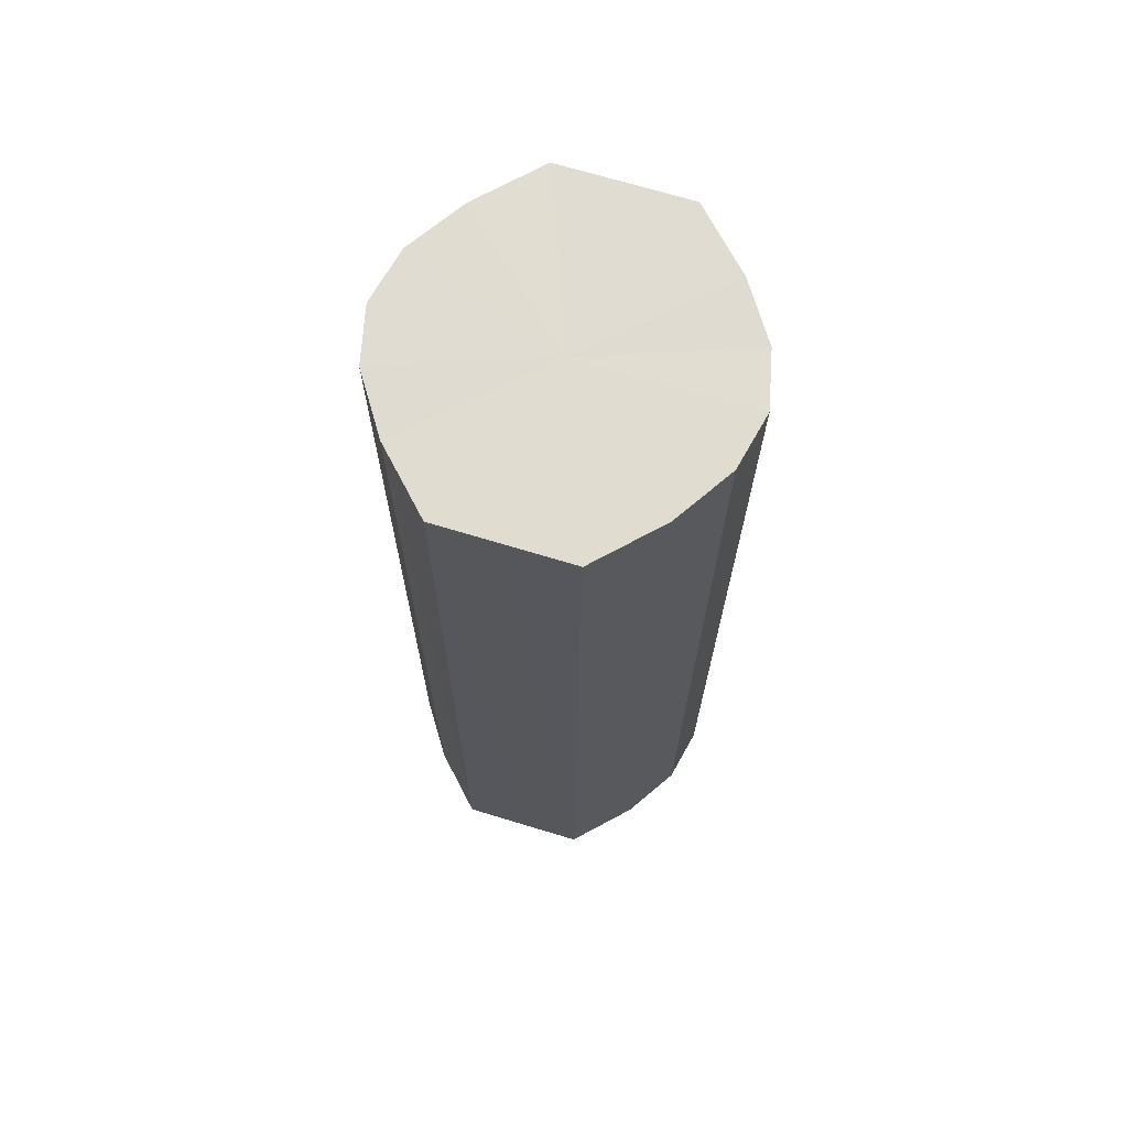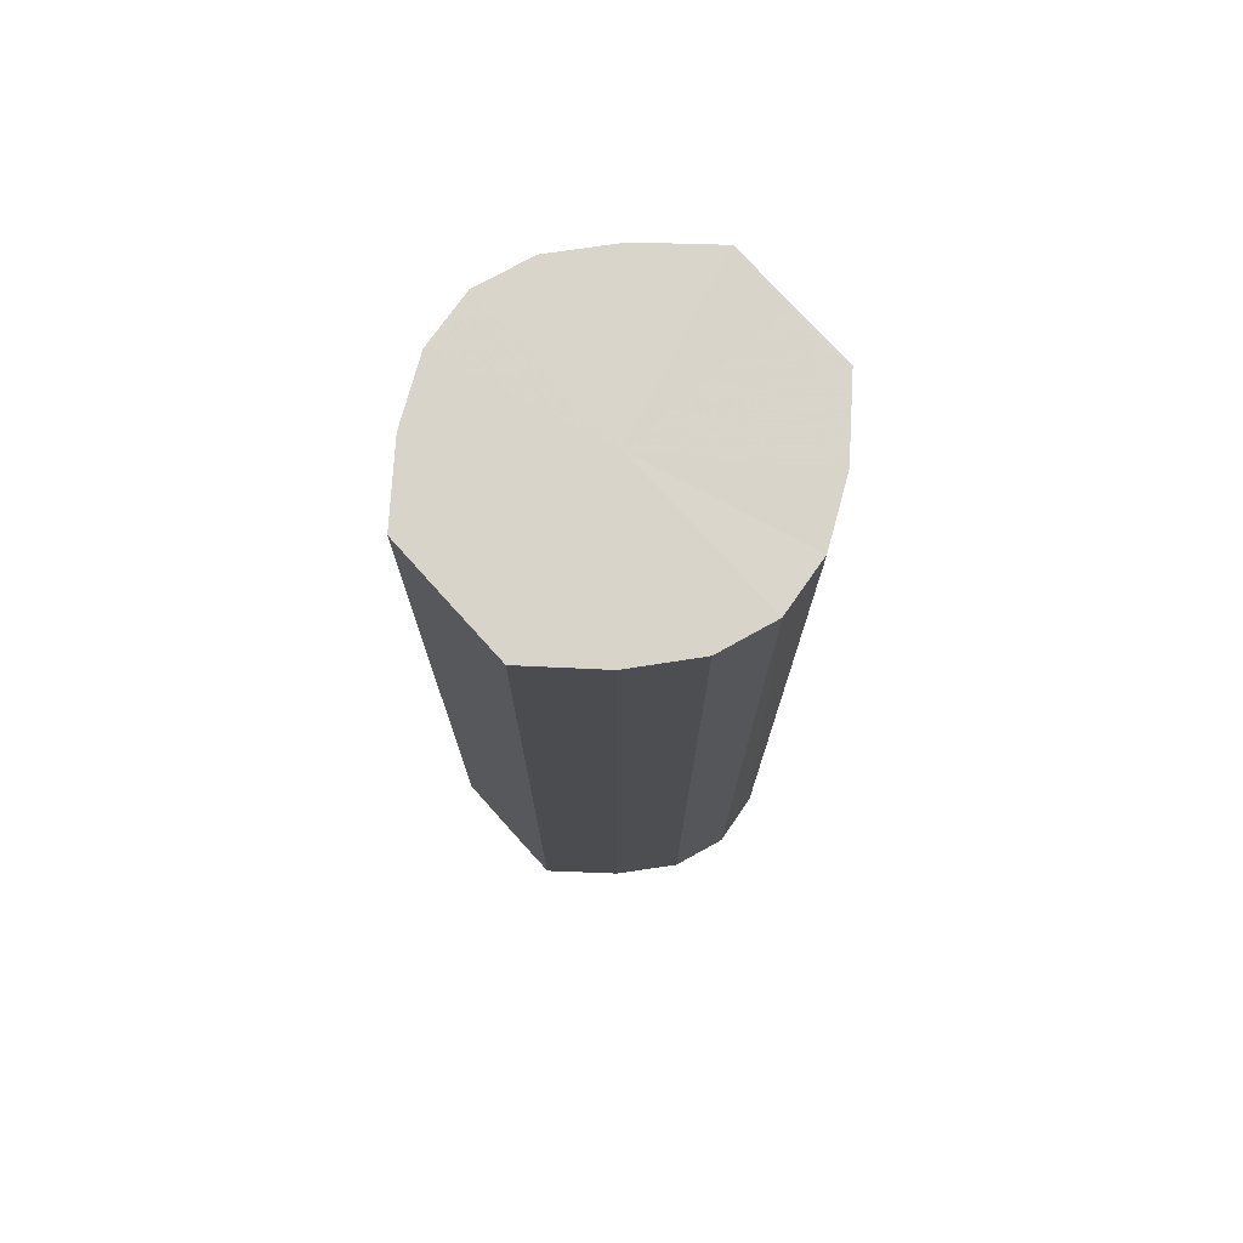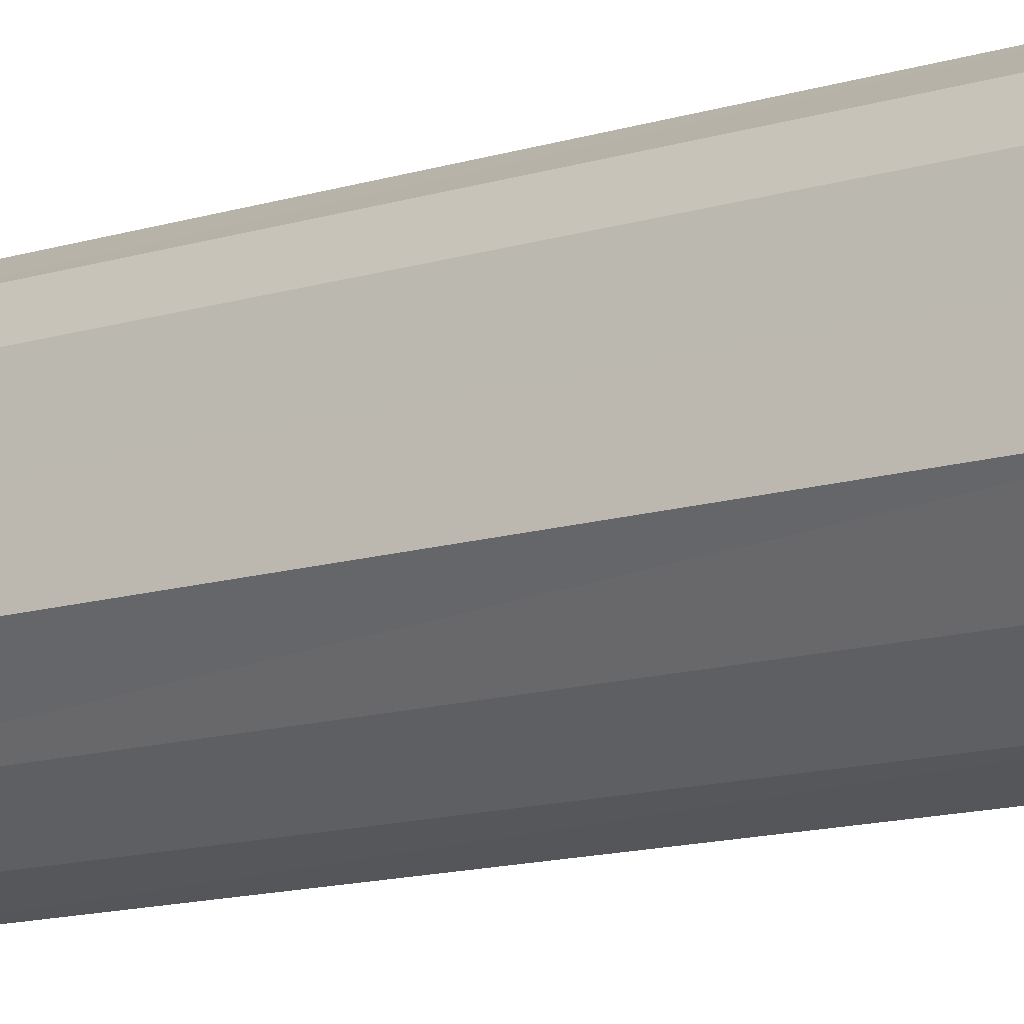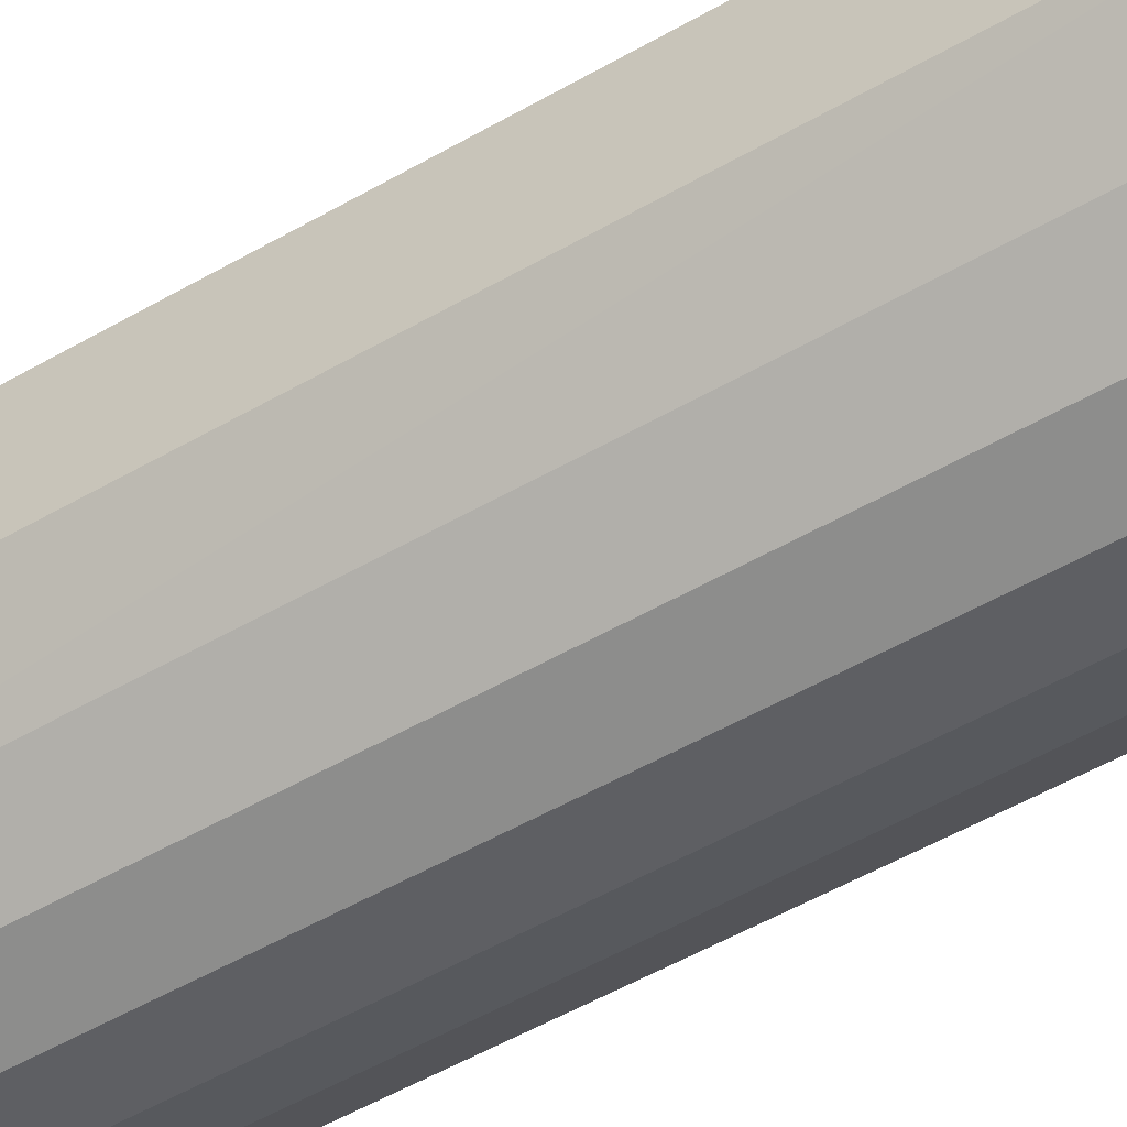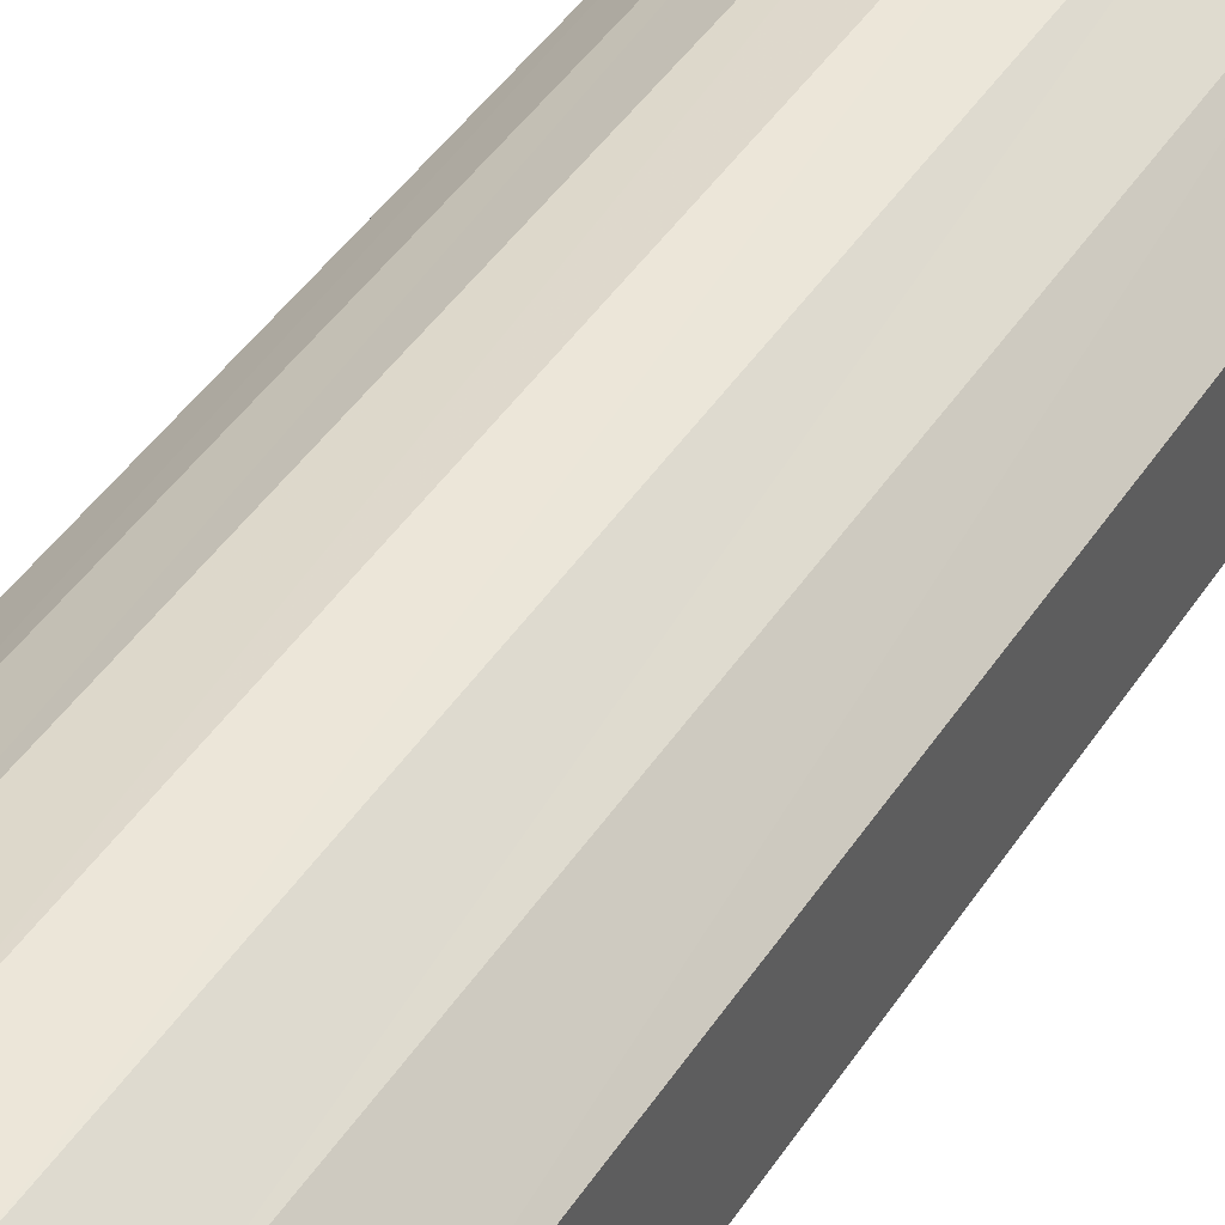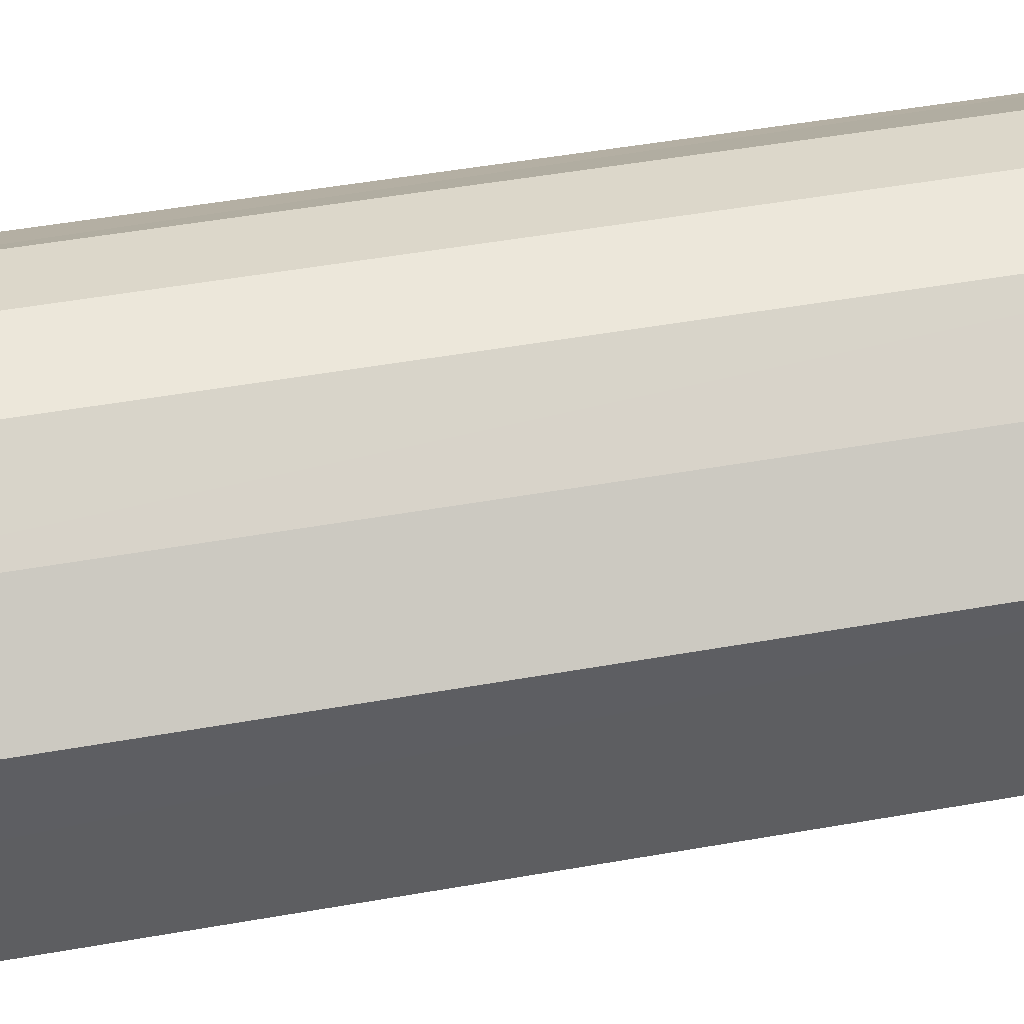
<metadata>
{"format":"obj","ext":"obj","renderer":"f3d","projection":"perspective","resolution":1024,"background":"white","views":[{"elev":69.5,"azim":106.8,"up":"+Y"},{"elev":74.8,"azim":138.0,"up":"+Y"},{"elev":-15.4,"azim":-59.2,"up":"+Z"},{"elev":-55.1,"azim":-59.0,"up":"+Z"},{"elev":45.3,"azim":-148.5,"up":"+Z"},{"elev":43.8,"azim":77.7,"up":"+Z"}]}
</metadata>
<code>
o 5094
v 2174 1866 6.276
v 2174 1866 6.265
v 2174 1866 6.277
v 2174 1866 6.255
v 2174 1866 6.265
v 2174 1866 6.288
v 2174 1866 6.288
v 2174 1866 6.249
v 2174 1866 6.256
v 2174 1866 6.298
v 2174 1866 6.298
v 2174 1866 6.246
v 2174 1866 6.249
v 2174 1866 6.304
v 2174 1866 6.305
v 2174 1866 6.249
v 2174 1866 6.247
v 2174 1866 6.307
v 2174 1866 6.307
v 2175 1866 6.255
v 2174 1866 6.249
v 2174 1866 6.304
v 2174 1866 6.305
v 2175 1866 6.265
v 2175 1866 6.256
v 2175 1866 6.298
v 2175 1866 6.298
v 2175 1866 6.276
v 2175 1866 6.265
v 2175 1866 6.288
v 2175 1866 6.288
v 2175 1866 6.277
v 2174 1866 6.277
v 2174 1866 6.265
v 2174 1866 6.265
v 2174 1866 6.255
v 2174 1866 6.256
v 2174 1866 6.288
v 2174 1866 6.276
v 2174 1866 6.298
v 2174 1866 6.288
v 2174 1866 6.249
v 2174 1866 6.249
v 2174 1866 6.305
v 2174 1866 6.298
v 2174 1866 6.307
v 2174 1866 6.304
v 2174 1866 6.246
v 2174 1866 6.247
v 2174 1866 6.305
v 2174 1866 6.307
v 2175 1866 6.298
v 2174 1866 6.304
v 2174 1866 6.249
v 2174 1866 6.249
v 2175 1866 6.288
v 2175 1866 6.298
v 2175 1866 6.277
v 2175 1866 6.288
v 2175 1866 6.255
v 2175 1866 6.256
v 2175 1866 6.265
v 2175 1866 6.276
v 2175 1866 6.265
v 2174 1866 6.276
v 2174 1866 6.265
v 2174 1866 6.276
v 2174 1866 6.255
v 2174 1866 6.288
v 2174 1866 6.249
v 2174 1866 6.298
v 2174 1866 6.246
v 2174 1866 6.304
v 2174 1866 6.249
v 2174 1866 6.307
v 2175 1866 6.255
v 2174 1866 6.304
v 2175 1866 6.265
v 2175 1866 6.298
v 2175 1866 6.276
v 2175 1866 6.288
v 2174 1866 6.277
v 2174 1866 6.277
v 2174 1866 6.265
v 2174 1866 6.288
v 2174 1866 6.256
v 2174 1866 6.298
v 2174 1866 6.249
v 2174 1866 6.305
v 2174 1866 6.247
v 2174 1866 6.307
v 2174 1866 6.249
v 2174 1866 6.305
v 2175 1866 6.256
v 2175 1866 6.298
v 2175 1866 6.265
v 2175 1866 6.288
v 2175 1866 6.277
f 1 2 3
f 2 4 5
f 6 1 7
f 4 8 9
f 10 6 11
f 8 12 13
f 14 10 15
f 12 16 17
f 18 14 19
f 16 20 21
f 22 18 23
f 20 24 25
f 26 22 27
f 24 28 29
f 30 26 31
f 28 30 32
f 33 34 35
f 35 36 37
f 38 39 33
f 40 41 38
f 37 42 43
f 44 45 40
f 46 47 44
f 43 48 49
f 50 51 46
f 52 53 50
f 49 54 55
f 56 57 52
f 58 59 56
f 55 60 61
f 62 63 58
f 61 64 62
f 65 66 67
f 65 68 66
f 65 67 69
f 65 70 68
f 65 69 71
f 65 72 70
f 65 71 73
f 65 74 72
f 65 73 75
f 65 76 74
f 65 75 77
f 65 78 76
f 65 77 79
f 65 80 78
f 65 79 81
f 65 81 80
f 82 83 84
f 82 85 83
f 82 84 86
f 82 87 85
f 82 86 88
f 82 89 87
f 82 88 90
f 82 91 89
f 82 90 92
f 82 93 91
f 82 92 94
f 82 95 93
f 82 94 96
f 82 97 95
f 82 96 98
f 82 98 97

</code>
